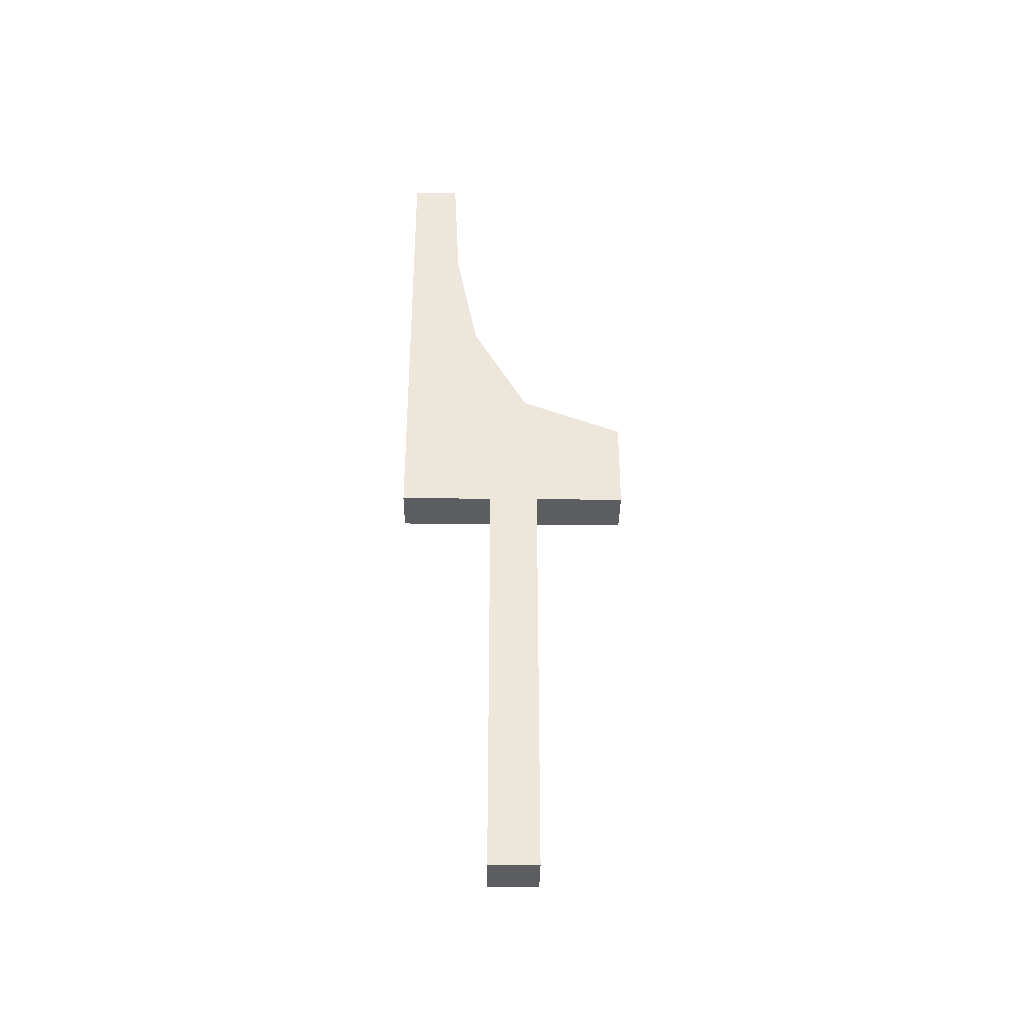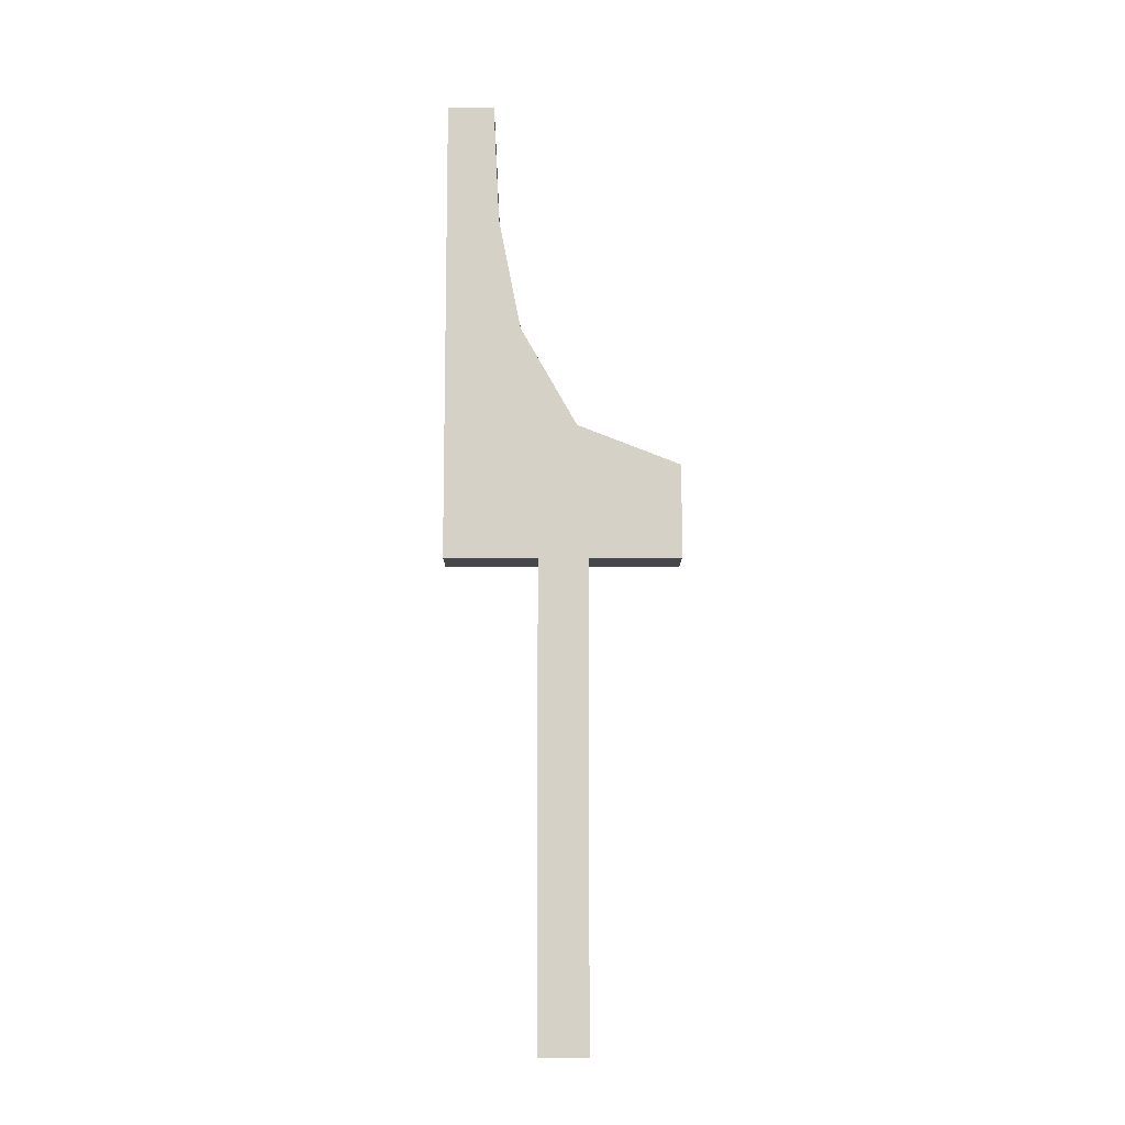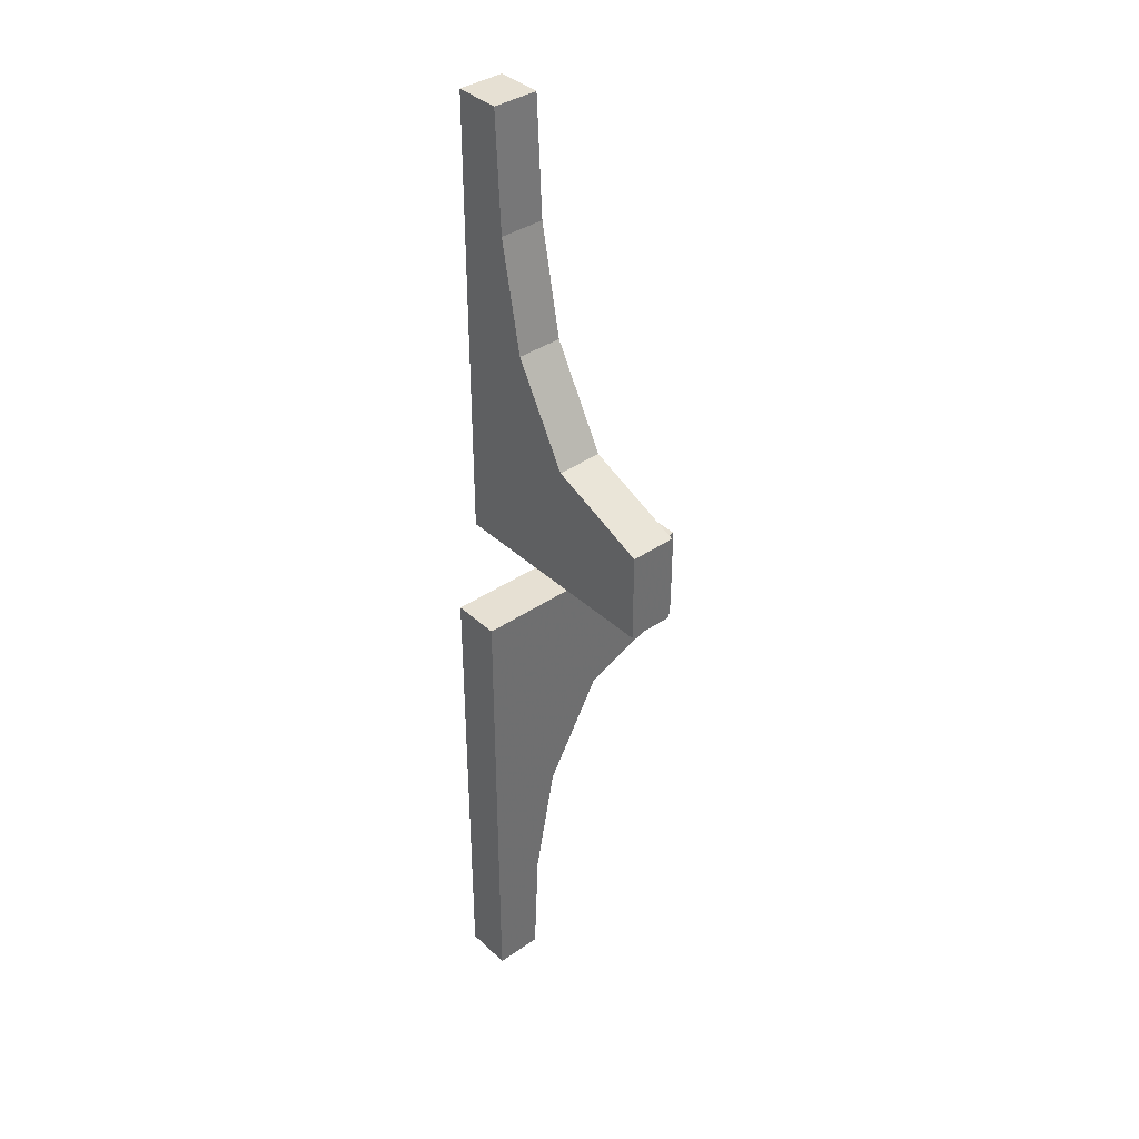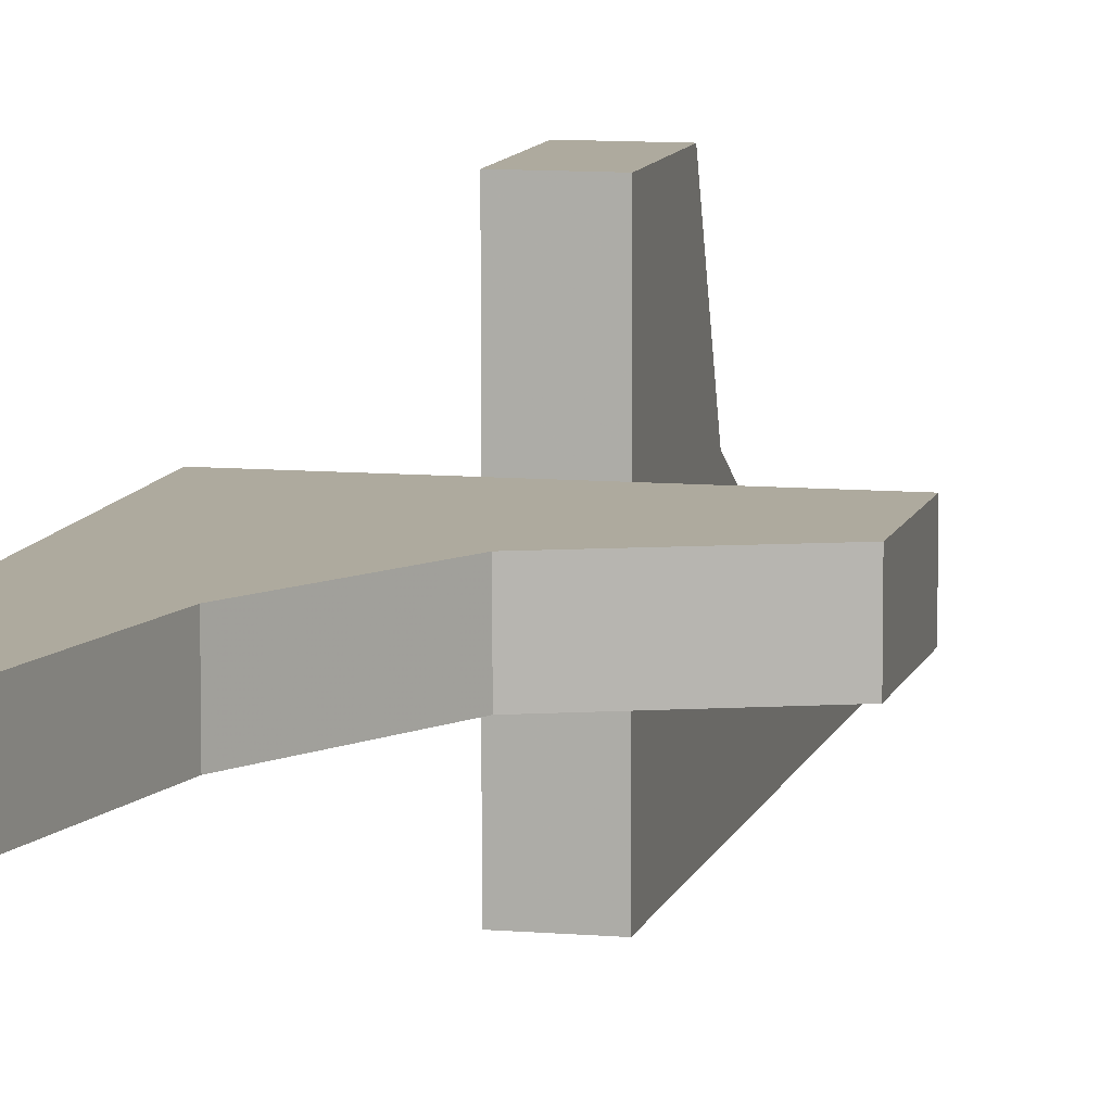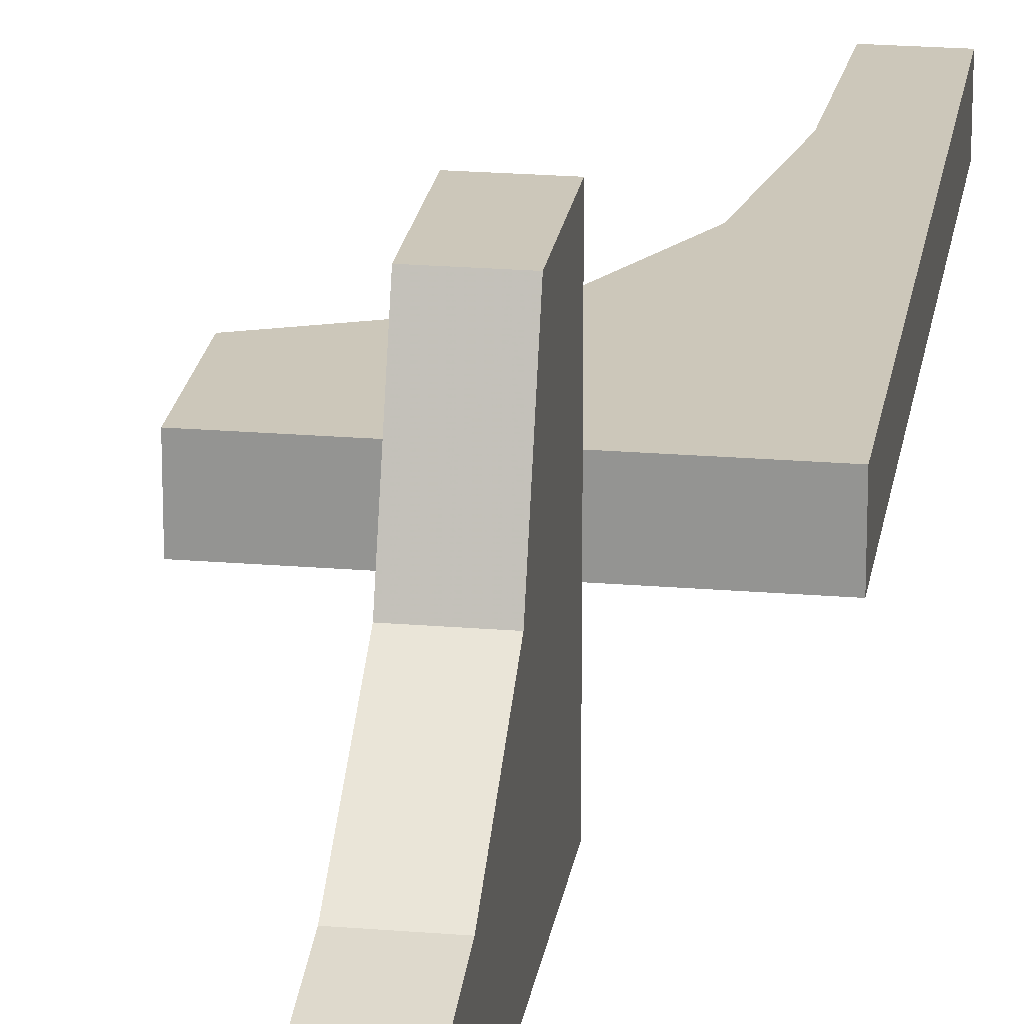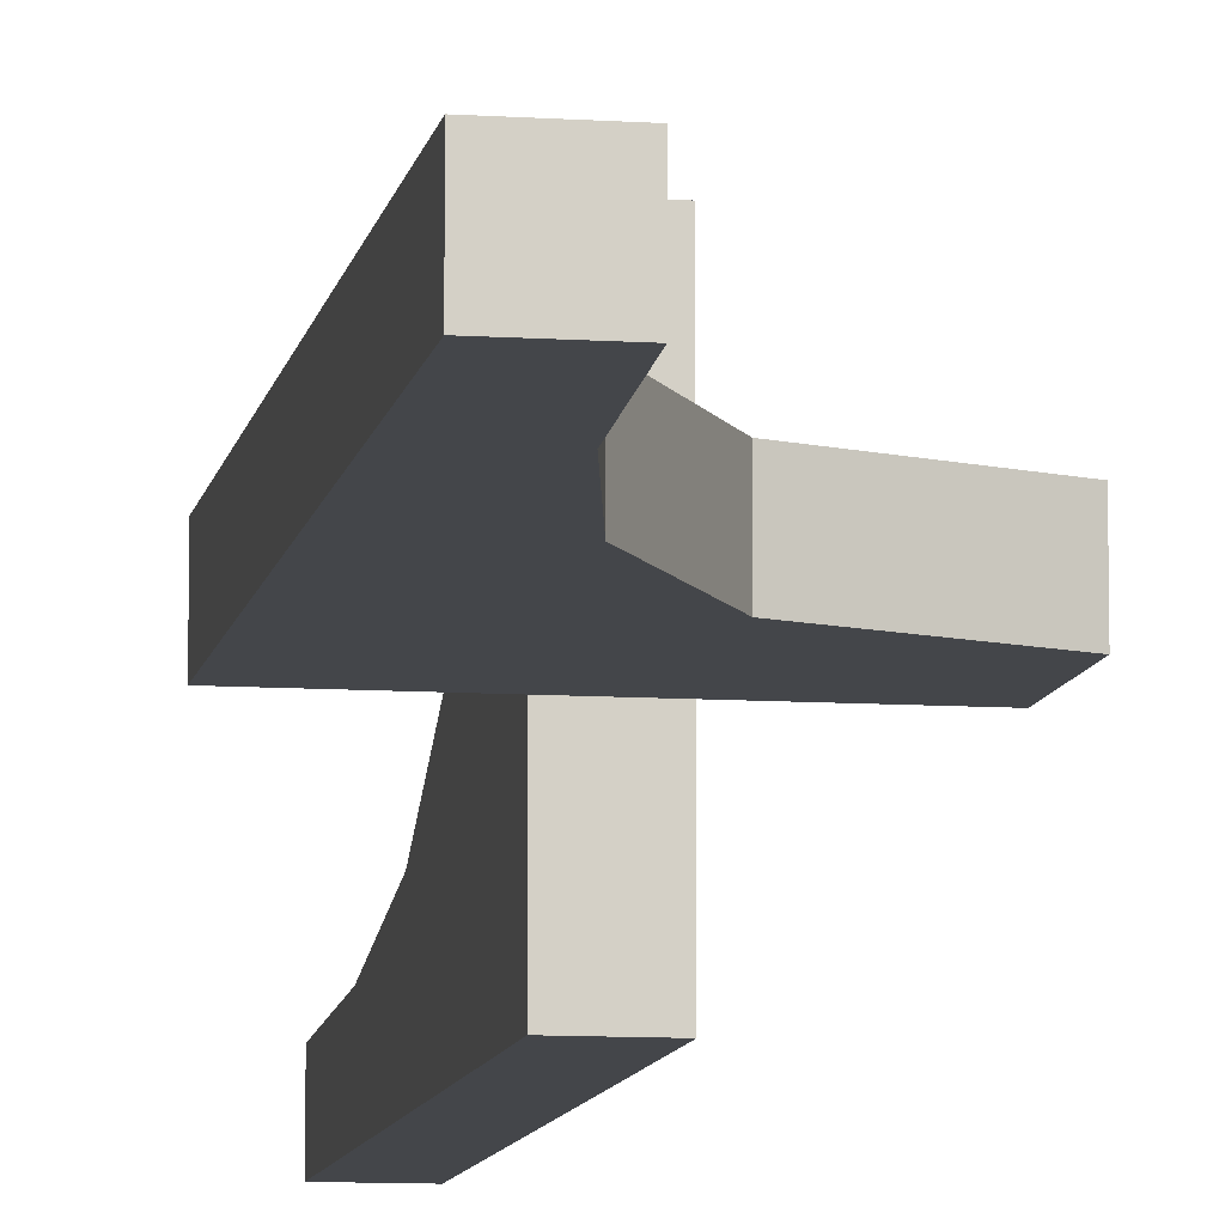
<metadata>
{"format":"obj","ext":"obj","renderer":"f3d","projection":"perspective","resolution":1024,"background":"white","views":[{"elev":-36.1,"azim":89.2,"up":"+Z"},{"elev":-10.8,"azim":89.7,"up":"+Z"},{"elev":38.4,"azim":139.2,"up":"+Z"},{"elev":9.3,"azim":-167.0,"up":"+Y"},{"elev":21.4,"azim":8.4,"up":"+Y"},{"elev":-9.6,"azim":170.1,"up":"+Y"}]}
</metadata>
<code>
v 0 -0.2 0
v 0 -0.2 -0.2003
v 0 -0.3 0
v 0 -0.3 -0.2003
v 0.2 0 0
v 0.2 0 0.2
v 0.2 -0.3874 0.7408
v 0.2 -0.5 0
v 0.2 -0.5 1
v 0.2 -0.2195 0.2862
v 0.2 -0.3394 0.4985
v 0.2 -0.4 1
v 0.4 -0.2 -1.001
v 0.4 -0.3 -1.001
v 0.342 -0.2 -0.5076
v 0.342 -0.3 -0.5076
v 0.3 0 0
v 0.3 0 0.2
v 0.3 -0.3874 0.7408
v 0.3 -0.5 0
v 0.3 -0.5 1
v 0.3 -0.2195 0.2862
v 0.3 -0.3394 0.4985
v 0.3 -0.4 1
v 0.5 -0.2 0
v 0.5 -0.2 -1.001
v 0.5 -0.3 0
v 0.5 -0.3 -1.001
v 0.3884 -0.2 -0.7521
v 0.3884 -0.3 -0.7521
v 0.2226 -0.2 -0.2897
v 0.2226 -0.3 -0.2897
f 26 25 29
f 15 29 25
f 29 13 26
f 31 1 2
f 25 31 15
f 25 1 31
f 29 30 14
f 30 29 15
f 2 4 32
f 31 32 16
f 28 26 13
f 27 25 26
f 3 1 25
f 4 2 1
f 28 30 27
f 16 27 30
f 30 28 14
f 32 4 3
f 27 16 32
f 27 32 3
f 29 14 13
f 30 15 16
f 2 32 31
f 31 16 15
f 28 13 14
f 27 26 28
f 3 25 27
f 4 1 3
f 5 8 10
f 11 10 8
f 10 6 5
f 7 9 12
f 7 11 8
f 9 7 8
f 10 22 18
f 22 10 11
f 12 24 19
f 7 19 23
f 17 5 6
f 20 8 5
f 21 9 8
f 24 12 9
f 17 22 20
f 23 20 22
f 22 17 18
f 19 24 21
f 19 20 23
f 21 20 19
f 10 18 6
f 22 11 23
f 12 19 7
f 7 23 11
f 17 6 18
f 20 5 17
f 21 8 20
f 24 9 21

</code>
